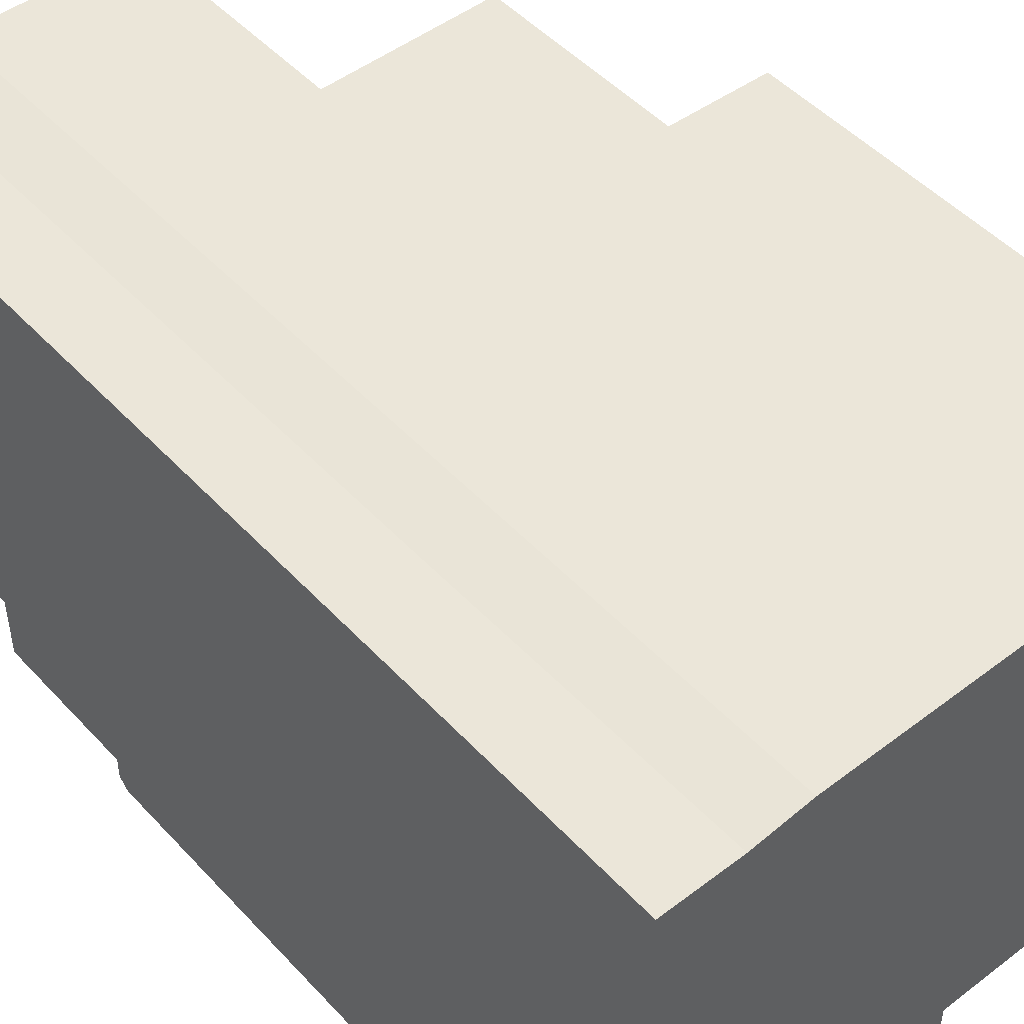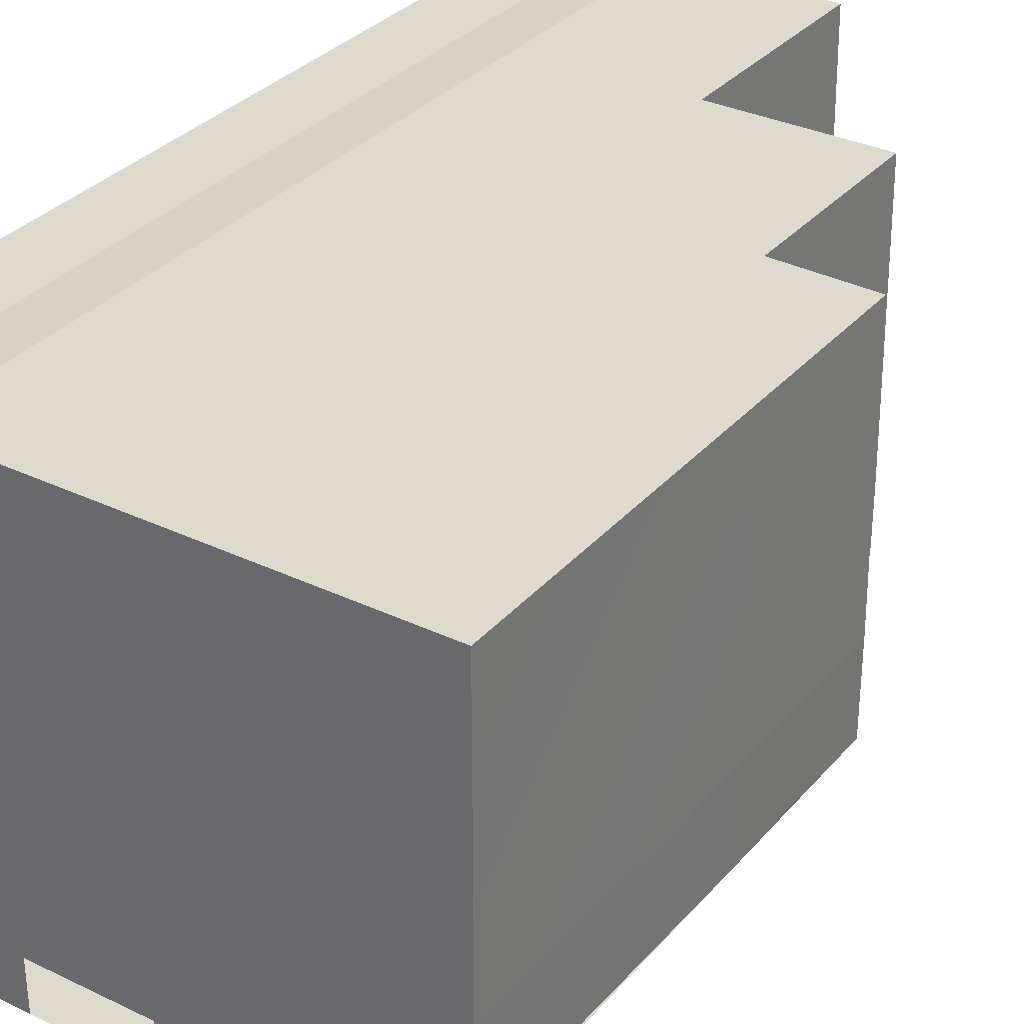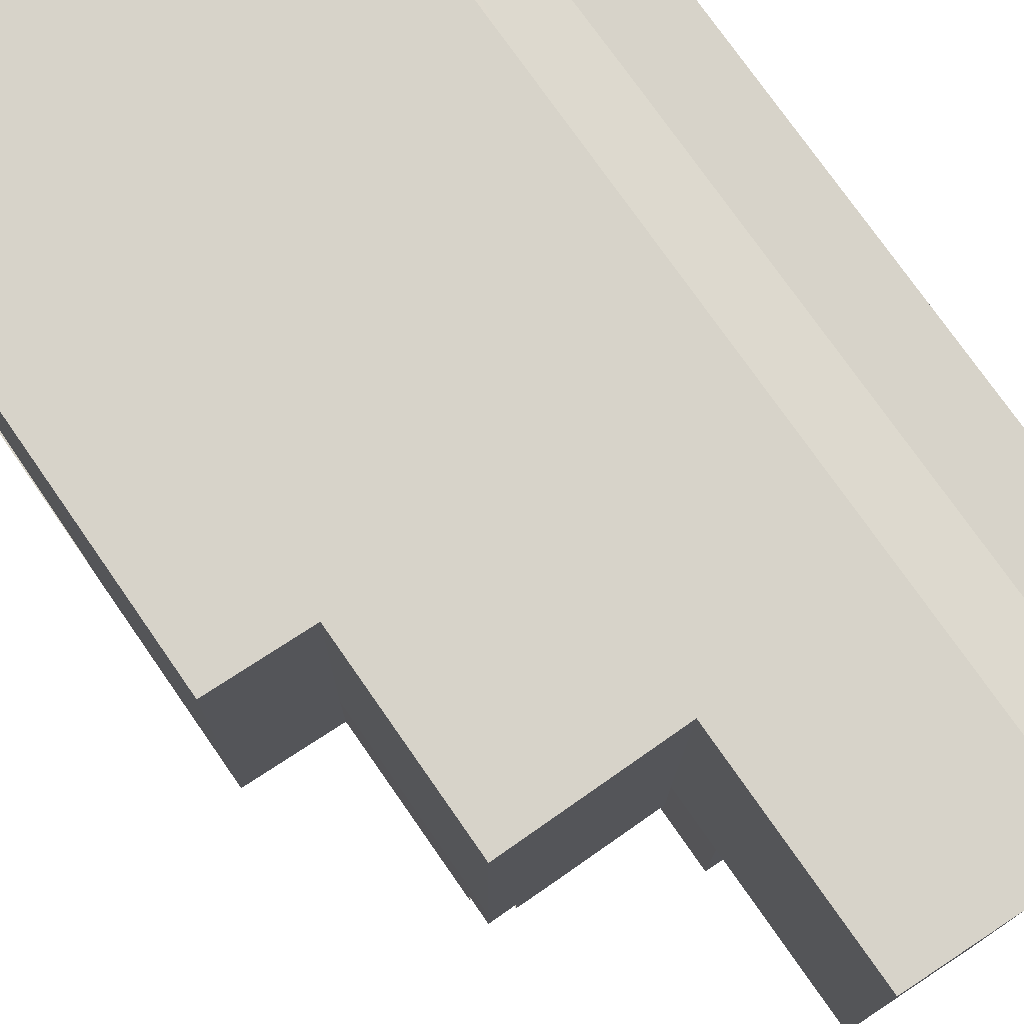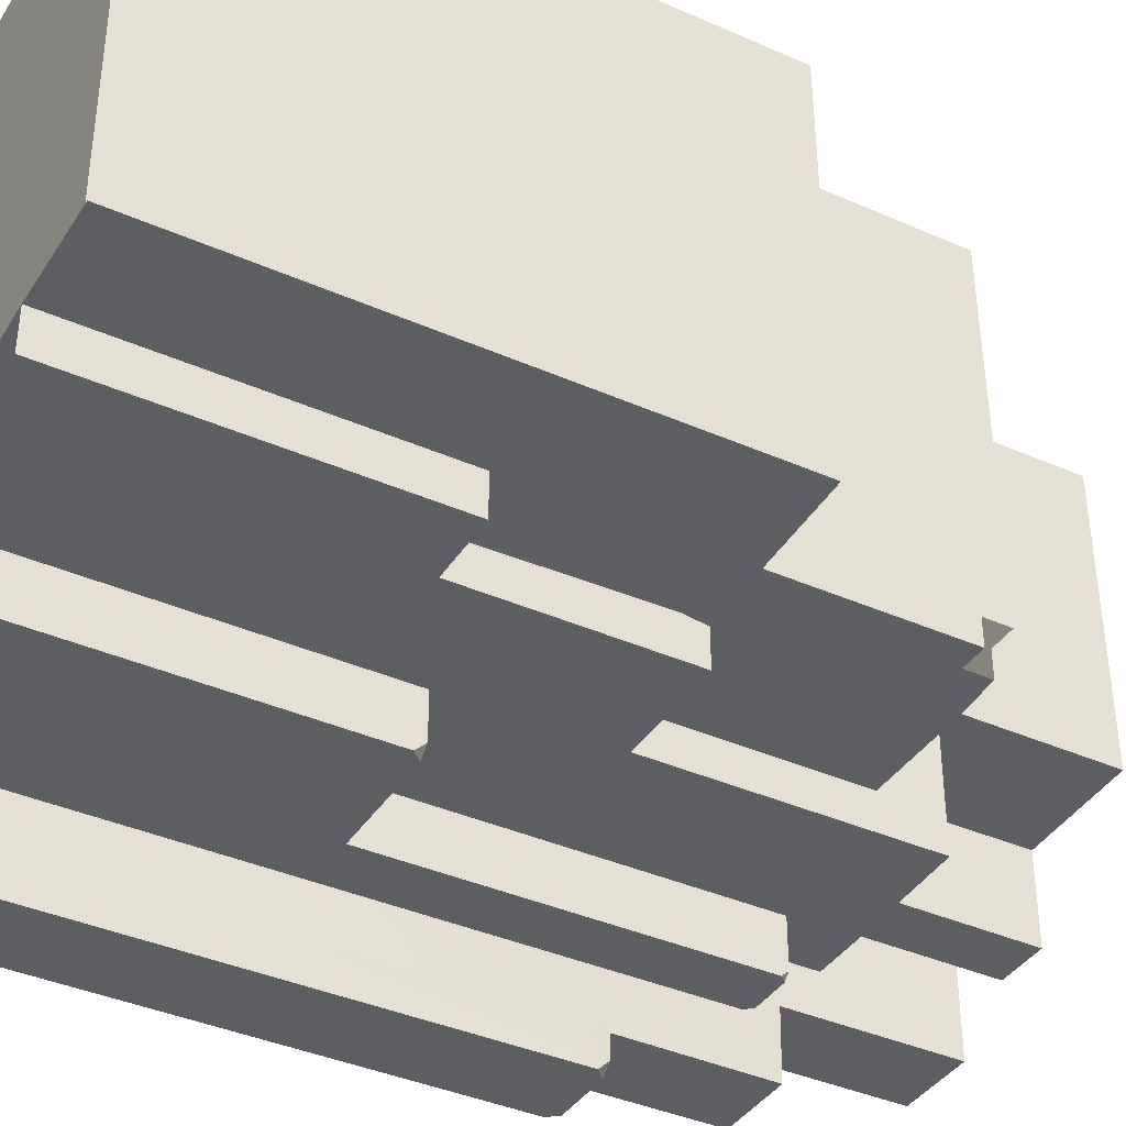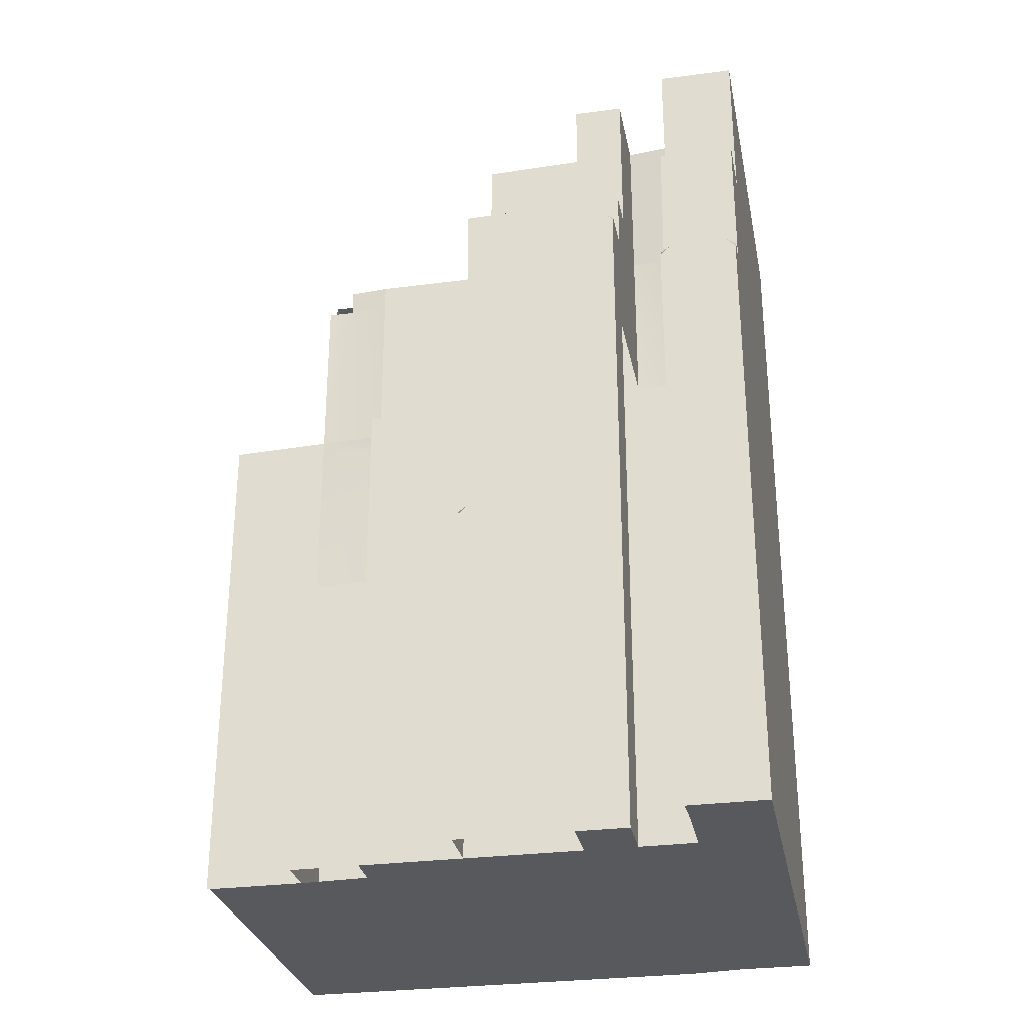
<metadata>
{"format":"obj","ext":"obj","renderer":"f3d","projection":"perspective","resolution":1024,"background":"white","views":[{"elev":48.5,"azim":-40.4,"up":"+Z"},{"elev":32.5,"azim":33.7,"up":"+Z"},{"elev":76.1,"azim":145.1,"up":"+Z"},{"elev":-38.6,"azim":60.8,"up":"+Z"},{"elev":-29.3,"azim":-169.0,"up":"+Y"}]}
</metadata>
<code>
g pb_Mesh109382
v -0.5 -32 62
v -11.59 -32 62
v -0.5 16 62
v -11.59 16 62
v 0.5 -79.5 -16
v -11.59 -79.5 -16
v 0.25 -79.5 -11
v -11.59 -79.5 -11
v 0.25 -79.5 -1
v -11.59 -79.5 -1
v -11.59 38.5 -11
v 0.25 38.5 -11
v -11.59 38.5 -1
v 0.5 38.5 -1
v 0 -79.5 18
v -11.59 -79.5 18
v -11.59 -32 -1
v -11.59 16 -1
v -11.59 -32 18
v -11.59 16 18
v -11.59 64 -1
v 0.5 64 -1
v -11.59 64 18
v 0.5 64 18
v 9 -79.5 -1
v 9 -79.5 19
v -0.5 -32 62
v -0.5 16 62
v 8.5 -32 63
v 8.5 16 63
v 17 -79.5 -1
v 17 -79.5 19
v 8.5 -32 63
v 8.5 16 63
v 17 -32 63
v 17 29 63
v 9 -79.5 -9
v 17 -79.5 -9
v -11.59 16 -11
v 0.5 16 -11
v -11.59 38.5 -11
v 0.25 38.5 -11
v -11.59 16 -11
v -11.59 38.5 -1
v -11.59 38.5 -11
v 0.5 16 -11
v 0.5 16 -1
v 0.25 38.5 -11
v 0.5 38.5 -1
v -11.59 38.5 18
v 8.5 38.5 63
v -0.5 38.5 62
v -0.5 38.5 62
v -11.59 38.5 62
v 17 38.5 63
v 8.5 38.5 63
v 9 29 -1
v 17 29 -1
v 9 38.5 -1
v 17 38.5 -1
v 35.5 38 -1
v 35.5 29 -1
v 35 29 63
v 35 38 63
v 35 -1.5 63
v 35 -32 63
v 35.5 38 -1
v 35.5 29 4.5
v 35.5 38 19
v 35.5 29 19
v 35.5 29 -1
v 35 -79.5 19
v 35 -79.5 4.5
v 35 -79.5 -1
v 35.5 -1.5 -1
v 35.5 -1.5 4.5
v 35.5 25.75 4.5
v 76.5 -2 5
v 76.5 -32 19
v 76.5 -2 19
v 76.5 -32 5
v 51 -1.5 63
v 51 29 63
v 35.5 -1.5 4.5
v 35.5 -1.5 -1
v 51.5 -1.5 4.5
v 51.5 -1.5 -1
v 51 -32 63
v 51 -79.5 4.5
v 51 -79.5 19
v 51 -79.5 -1
v 61 -32 63
v 61 -1.5 63
v 61 -79.5 5
v 61 -79.5 19
v 61 29 63
v 76 -32 63
v 76 -2 63
v 61.5 -1.5 19
v 61.5 -1.5 5
v 76.5 -2 19
v 76.5 -2 5
v 61.5 -1.5 5
v 61.5 -32 5
v 76.5 -2 5
v 76.5 -32 5
v 76 -79.5 5
v 76 -79.5 19
v 17 -79.5 63
v 35 -79.5 63
v 51 -79.5 63
v 61 -79.5 63
v 76 -79.5 63
v 76.5 -32 19
v 76.5 -32 5
v 76 -79.5 19
v 76 -79.5 5
v 0.5 -32 -16
v -11.59 -32 -16
v 0.5 -79.5 -16
v -11.59 -79.5 -16
v 9 -32 -9
v 9 -32 -1
v 9 -79.5 -9
v 9 -79.5 -1
v 8.5 -79.5 63
v -11.59 -79.5 -1
v -11.59 -79.5 18
v 9 -32 -1
v 0.5 -32 -1
v 9 -79.5 -1
v 0.25 -79.5 -1
v -0.5 -32 62
v 8.5 -32 63
v -0.25 -79.5 62
v 8.5 -79.5 63
v -11.59 -79.5 62
v -0.25 -79.5 62
v 0.5 -32 -1
v 0.5 -32 -11
v 0.25 -79.5 -1
v 0.25 -79.5 -11
v -11.59 -32 -11
v -11.59 -79.5 -11
v 0.5 -32 -16
v 0.25 -79.5 -11
v 0.5 -79.5 -16
v -11.59 -32 -16
v -11.59 -79.5 -16
v 51.5 -32 -1
v 61.5 -32 5
v 51.5 -32 4.5
v 61.5 -32 -1
v 35 -79.5 63
v 17 -79.5 63
v 8.5 -79.5 63
v 61 -79.5 63
v 51 -79.5 63
v 17 64 19
v 35.5 63.5 19
v 17 64 63
v 35 63.5 63
v 35.5 29 19
v 51.5 29 19
v 35 29 63
v 51 29 63
v 61.5 29 19
v 61 29 63
v 61.5 -1.5 19
v 76.5 -2 19
v 61 -1.5 63
v 76 -2 63
v 76.5 -2 19
v 76.5 -32 19
v 76 -2 63
v 76 -32 63
v 76.5 -32 19
v 76 -79.5 19
v 76 -32 63
v 76 -79.5 63
v 76 -79.5 63
v -0.25 -79.5 62
v -11.59 -79.5 62
v -11.59 -79.5 62
v -11.59 -32 62
v -11.59 16 62
v 9 64 19
v -0.5 64 62
v 8.5 64 63
v -11.59 38.5 62
v -11.59 64 62
v 17 64 19
v 17 64 63
v 35.5 38 19
v 35.5 29 19
v 35 38 63
v 35 29 63
v 17 -1.5 -1
v 35.5 -5 -1
v 35.5 -1.5 -1
v 17 -24.5 -1
v 35 -24.5 -1
v 51.5 -5 -1
v 51.5 -32 4.5
v 51.5 -5 5
v 51.5 -32 -1
v 51.5 -1.5 -1
v 51.5 -1.5 4.5
v 35.5 -1.5 -1
v 51.5 -5 -1
v 51.5 -1.5 -1
v 51.5 -32 -1
v 61.5 -1.5 5
v 51.5 -1.5 4.5
v 51.5 -5 5
v 61.5 -32 5
v 51.5 -32 4.5
v 51.5 -32 -1
v 51.5 -36 -1
v 61.5 -36 -1
v 61.5 -32 -1
v 51 -79.5 -1
v 61.5 -79.5 -1
v 61.5 -36 5
v 76.5 -79.5 5
v 61.5 -79.5 5
v 61.5 -32 -1
v 61.5 -36 5
v 61.5 -32 5
v 61.5 -36 -1
v 61.5 -79.5 5
v 61.5 -79.5 -1
v 9 -32 -9
v 17 -30.5 -9
v 17 -24.5 -9
v 9 -79.5 -9
v 17 -79.5 -9
v 35 -79.5 -9
v 35 -30.5 -9
v 35 -30.5 -9
v 35 -79.5 -1
v 35 -30.5 -1
v 35 -79.5 -9
v 35 -30.5 -1
v 35 -79.5 -1
v 9 27 -9
v 17 27 -9
v 9 -32 -1
v 9 -32 -9
v 9 27 -9
v 9 27 -1
v 17 27 -9
v 17 -1.5 -1
v 17 26.5 -1
v 17 -24.5 -1
v 17 -24.5 -9
v 17 26.5 -1
v -11.59 -32 -11
v -11.59 -32 -16
v -11.59 12 -16
v -11.59 12 -11
v -11.59 12 -16
v 0.5 12 -16
v 0.5 12 -16
v 0.5 -32 -11
v 0.75 12 -11
v 0.5 -32 -16
v 0.5 16 -1
v 0.5 16 -11
v 0.75 12 -11
v 0.5 -32 -1
v 0.5 -32 -11
v -11.59 12 -11
v 17 -24.5 -9
v 33.5 -24.5 -9
v 35 -24.5 -7.5
v 17 -24.5 -1
v 35 -24.5 -1
v 17 -24.5 -9
v 35 -26 -9
v 33.5 -24.5 -9
v 35 -24.5 -7.5
v 35 -26 -9
v 35 -24.5 -1
v 35 -24.5 -7.5
v 33.5 -24.5 -9
v 35 -26 -9
v 17 29 -8
v 17 28 -9
v 17 29 -1
v 17 29 -8
v 16 29 -9
v 17 28 -9
v 9 29 -1
v 9 29 -8
v 9 28 -9
v 9 28 -9
v 10 29 -9
v 9 29 -8
v 9 29 -8
v 10 29 -9
v 16 29 -9
v 17 29 -8
v 17 29 -1
v 9 29 -1
v 16 29 -9
v 10 29 -9
v 9 28 -9
v 17 28 -9
v 0.5 16 -14.5
v 0.5 14.5 -16
v 0.75 12 -11
v 0.5 12 -16
v 0.5 16 -11
v 0.5 16 -14.5
v -1.25 16 -16
v 0.5 14.5 -16
v -11.59 16 -11
v -11.59 16 -14.5
v -11.59 14.5 -16
v -11.59 14.5 -16
v -10.29 16 -16
v -11.59 16 -14.5
v -1.25 16 -16
v 0.5 16 -14.5
v 0.5 16 -11
v -11.59 16 -14.5
v -10.29 16 -16
v -11.59 16 -11
v -1.25 16 -16
v -10.29 16 -16
v -11.59 14.5 -16
v 0.5 14.5 -16
v 0.5 12 -1
v 0.5 38.5 18
v 0.5 38.5 -1
v 0.5 12 19
v 0.5 12 19
v 9 38.5 19
v 0.5 38.5 18
v 9 12 19
v 9 64 5.5
v 17 64 5.5
v 9 38.5 -1
v 17 38.5 -1
v 17 38.5 5.5
v 9 38.5 5.5
v 17 38.5 5.5
v 17 38.5 -1
v 35.5 38 -1
v 35.5 38 19
v 17 38.5 19
v 9 38.5 19
v 9 12 19
v 9 38.5 5.5
v 9 12 -1
v 9 38.5 -1
v 9 38.5 5.5
v 17 38.5 5.5
v 9 64 5.5
v 17 64 5.5
v 17 38.5 5.5
v 17 38.5 19
v 17 64 5.5
v 17 64 19
v 9 64 19
v 9 64 5.5
v 8.5 64 63
v -0.5 64 62
v 35.5 63.5 19
v 35 63.5 63
v 17 64 63
v 8.5 64 63
v 17 38.5 19
v 35.5 38 19
v 17 64 19
v 35.5 63.5 19
v 35 63.5 63
v 0.5 38.5 18
v 9 38.5 19
v 0.5 64 18
v 9 64 19
v -0.5 64 62
v -11.59 64 62
v -11.59 64 62
v -11.59 64 18
v -11.59 38.5 -1
v 0.5 38.5 -1
v -11.59 64 -1
v 0.5 64 -1
v -11.59 64 -1
v 0.5 64 -1
v 0.5 64 18
v 61 29 63
v 61.5 29 19
v 61.5 25.5 19
v 61 -1.5 63
v 61.5 -1.5 19
v 35.5 29 4.5
v 51.5 29 4.5
v 51.5 29 7.5
v 61.5 25 9
v 61.5 25 5
v 61.5 -1.5 5
v 61.5 -1.5 19
v 61.5 25.5 19
v 61.5 29 9
v 61.5 29 19
v 51.5 29 4.5
v 57.5 25 5
v 57.5 29 5
v 51.5 25.5 4.5
v 57.5 25 5
v 51.5 -1.5 4.5
v 61.5 -1.5 5
v 61.5 25 5
v 57.5 29 9
v 61.5 29 9
v 57.5 29 5
v 35.5 29 4.5
v 51.5 25.5 4.5
v 51.5 29 4.5
v 35.5 25.75 4.5
v 51.5 -1.5 4.5
v 35.5 -1.5 4.5
g pb_Mesh109382_0
f 3 2 1
f 3 4 2
f 7 6 5
f 7 8 6
f 9 8 7
f 9 10 8
f 13 12 11
f 13 14 12
f 15 10 9
f 15 16 10
f 19 18 17
f 19 20 18
f 23 22 21
f 23 24 22
f 25 15 9
f 25 26 15
f 29 28 27
f 29 30 28
f 31 26 25
f 31 32 26
f 35 34 33
f 35 36 34
f 37 31 25
f 37 38 31
f 41 40 39
f 41 42 40
f 44 43 18
f 44 45 43
f 48 47 46
f 48 49 47
f 50 18 20
f 50 44 18
f 51 28 30
f 51 52 28
f 53 4 3
f 53 54 4
f 55 34 36
f 55 56 34
f 59 58 57
f 59 60 58
f 61 58 60
f 61 62 58
f 63 55 36
f 63 64 55
f 35 66 65
f 36 35 65
f 36 65 63
f 69 68 67
f 69 70 68
f 68 71 67
f 73 72 32
f 31 73 32
f 31 74 73
f 77 76 75
f 71 77 75
f 71 68 77
f 80 79 78
f 79 81 78
f 82 63 65
f 82 83 63
f 86 85 84
f 86 87 85
f 88 65 66
f 88 82 65
f 89 72 73
f 89 90 72
f 91 73 74
f 91 89 73
f 92 82 88
f 92 93 82
f 94 90 89
f 94 95 90
f 93 83 82
f 93 96 83
f 97 93 92
f 97 98 93
f 101 100 99
f 101 102 100
f 105 104 103
f 105 106 104
f 107 95 94
f 107 108 95
f 109 66 35
f 109 110 66
f 110 88 66
f 110 111 88
f 111 92 88
f 111 112 92
f 112 97 92
f 112 113 97
f 116 115 114
f 116 117 115
f 120 119 118
f 120 121 119
f 124 123 122
f 124 125 123
f 126 35 33
f 126 109 35
f 127 19 17
f 127 128 19
f 131 130 129
f 131 132 130
f 135 134 133
f 135 136 134
f 137 1 2
f 137 138 1
f 141 140 139
f 141 142 140
f 144 17 143
f 144 127 17
f 146 145 140
f 146 147 145
f 149 143 148
f 149 144 143
f 152 151 150
f 151 153 150
f 154 32 72
f 154 155 32
f 155 26 32
f 155 156 26
f 157 90 95
f 157 158 90
f 161 160 159
f 161 162 160
f 165 164 163
f 165 166 164
f 158 72 90
f 158 154 72
f 166 167 164
f 166 168 167
f 171 170 169
f 171 172 170
f 175 174 173
f 175 176 174
f 179 178 177
f 179 180 178
f 181 95 108
f 181 157 95
f 156 15 26
f 156 182 15
f 182 16 15
f 182 183 16
f 184 19 128
f 184 185 19
f 185 20 19
f 185 186 20
f 188 187 24
f 188 189 187
f 186 50 20
f 186 190 50
f 191 24 23
f 191 188 24
f 189 192 187
f 189 193 192
f 196 195 194
f 196 197 195
f 200 199 198
f 199 201 198
f 199 202 201
f 205 204 203
f 204 206 203
f 208 205 207
f 205 203 207
f 211 210 209
f 210 199 209
f 210 212 199
f 212 202 199
f 215 214 213
f 216 215 213
f 216 217 215
f 220 219 218
f 221 220 218
f 223 222 219
f 220 223 219
f 224 104 106
f 225 224 106
f 225 226 224
f 229 228 227
f 228 230 227
f 228 231 230
f 231 232 230
f 235 234 233
f 234 236 233
f 234 237 236
f 239 238 234
f 238 237 234
f 242 241 240
f 241 243 240
f 222 245 244
f 219 222 244
f 219 244 202
f 212 219 202
f 247 235 246
f 235 233 246
f 250 249 248
f 250 248 251
f 254 253 252
f 253 255 252
f 255 256 252
f 257 58 62
f 200 257 62
f 200 198 257
f 260 259 258
f 260 258 261
f 263 118 262
f 118 119 262
f 266 265 264
f 265 267 264
f 270 269 268
f 271 270 268
f 271 272 270
f 273 143 17
f 18 273 17
f 18 43 273
f 276 275 274
f 277 276 274
f 277 278 276
f 281 280 279
f 280 234 279
f 280 239 234
f 242 283 282
f 242 240 283
f 284 242 282
f 287 286 285
f 252 289 288
f 252 288 254
f 290 254 288
f 293 292 291
f 295 251 294
f 251 295 250
f 295 296 250
f 299 298 297
f 302 301 300
f 300 303 302
f 300 304 303
f 304 300 305
f 308 307 306
f 246 308 306
f 246 306 247
f 306 309 247
f 312 311 310
f 312 313 311
f 314 312 310
f 317 316 315
f 319 261 318
f 320 260 261
f 319 320 261
f 323 322 321
f 326 325 324
f 324 328 327
f 324 327 329
f 326 324 329
f 332 331 330
f 262 332 330
f 262 330 263
f 330 333 263
f 336 335 334
f 335 337 334
f 340 339 338
f 339 341 338
f 192 343 342
f 192 342 187
f 346 345 344
f 346 344 347
f 350 349 348
f 351 350 348
f 351 348 352
f 355 354 353
f 354 355 356
f 355 357 356
f 360 359 358
f 360 361 359
f 364 363 362
f 364 365 363
f 366 355 353
f 366 367 355
f 368 52 51
f 368 369 52
f 370 196 194
f 370 371 196
f 372 56 55
f 372 373 56
f 376 375 374
f 376 377 375
f 378 55 64
f 378 372 55
f 381 380 379
f 381 382 380
f 383 54 53
f 383 384 54
f 385 50 190
f 385 386 50
f 389 388 387
f 389 390 388
f 386 44 50
f 386 391 44
f 392 335 336
f 392 393 335
f 396 395 394
f 397 396 394
f 397 398 396
f 401 400 399
f 163 401 399
f 163 164 401
f 404 403 402
f 404 402 405
f 406 405 402
f 408 406 407
f 406 402 407
f 411 410 409
f 410 412 409
f 414 412 413
f 414 413 415
f 416 415 413
f 167 418 417
f 417 401 164
f 167 417 164
f 419 400 401
f 417 419 401
f 422 421 420
f 421 423 420
f 421 424 423
f 424 425 423

</code>
